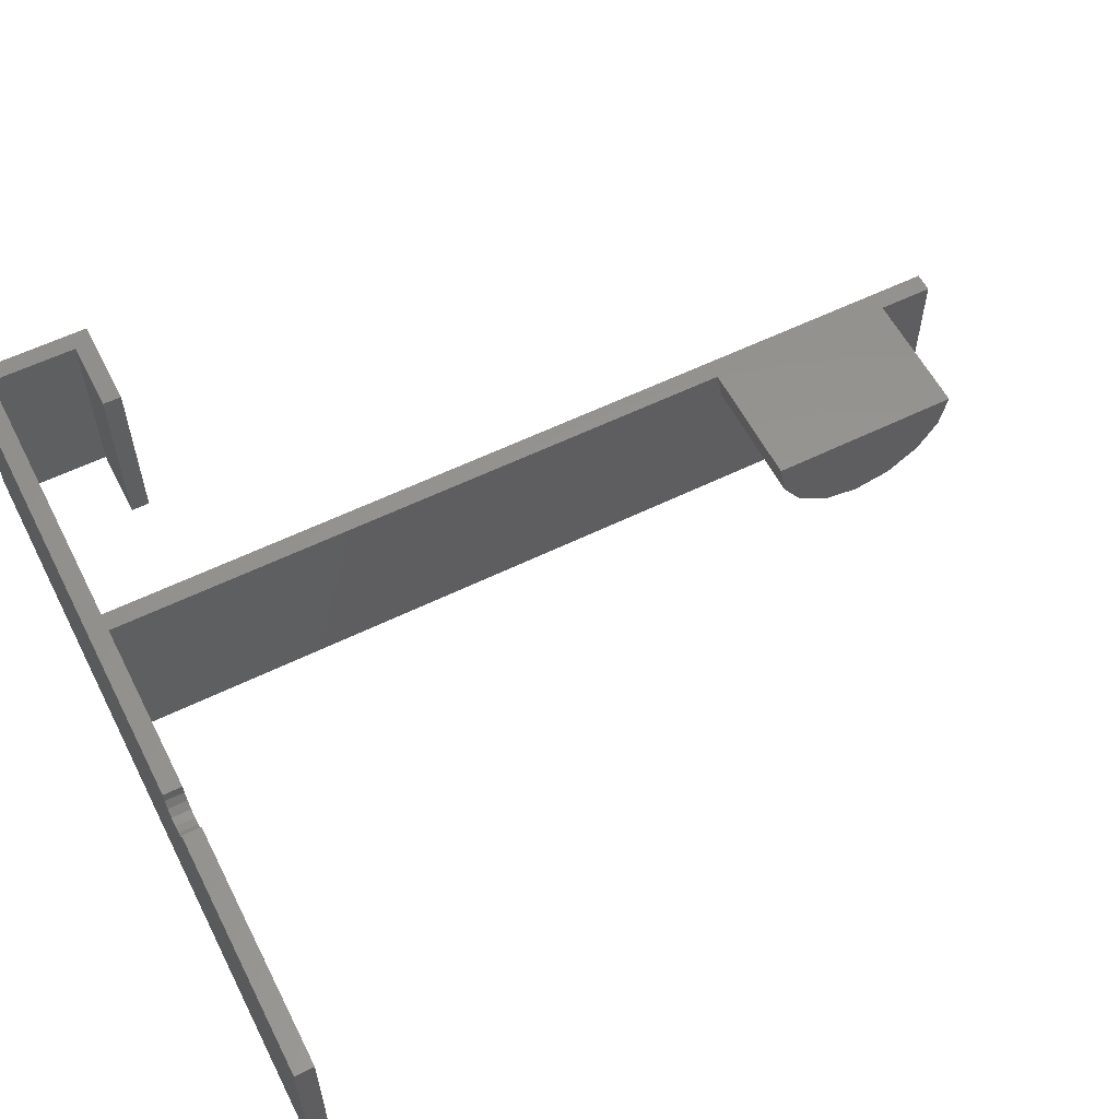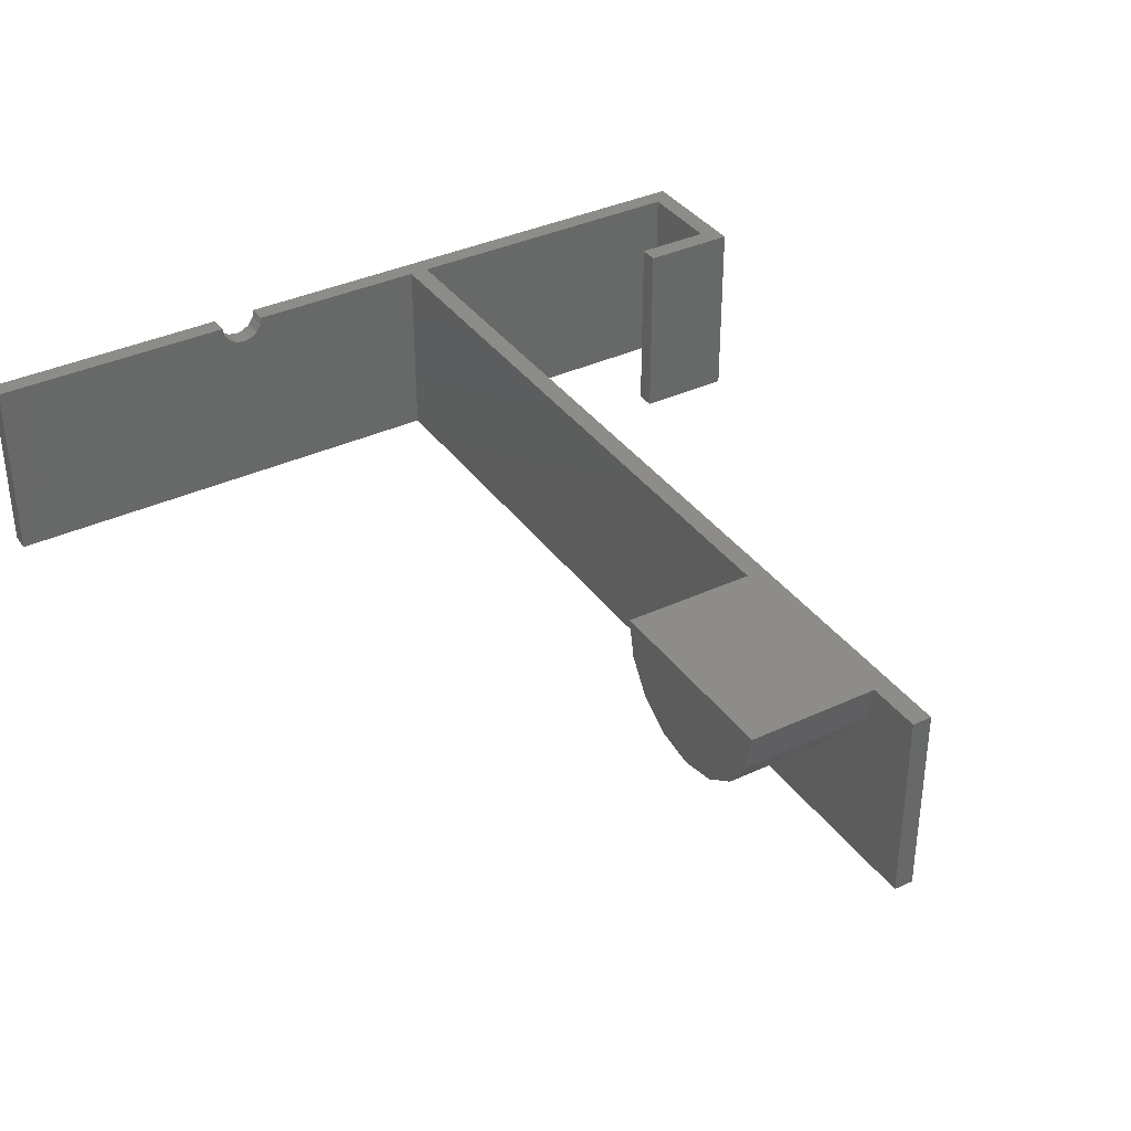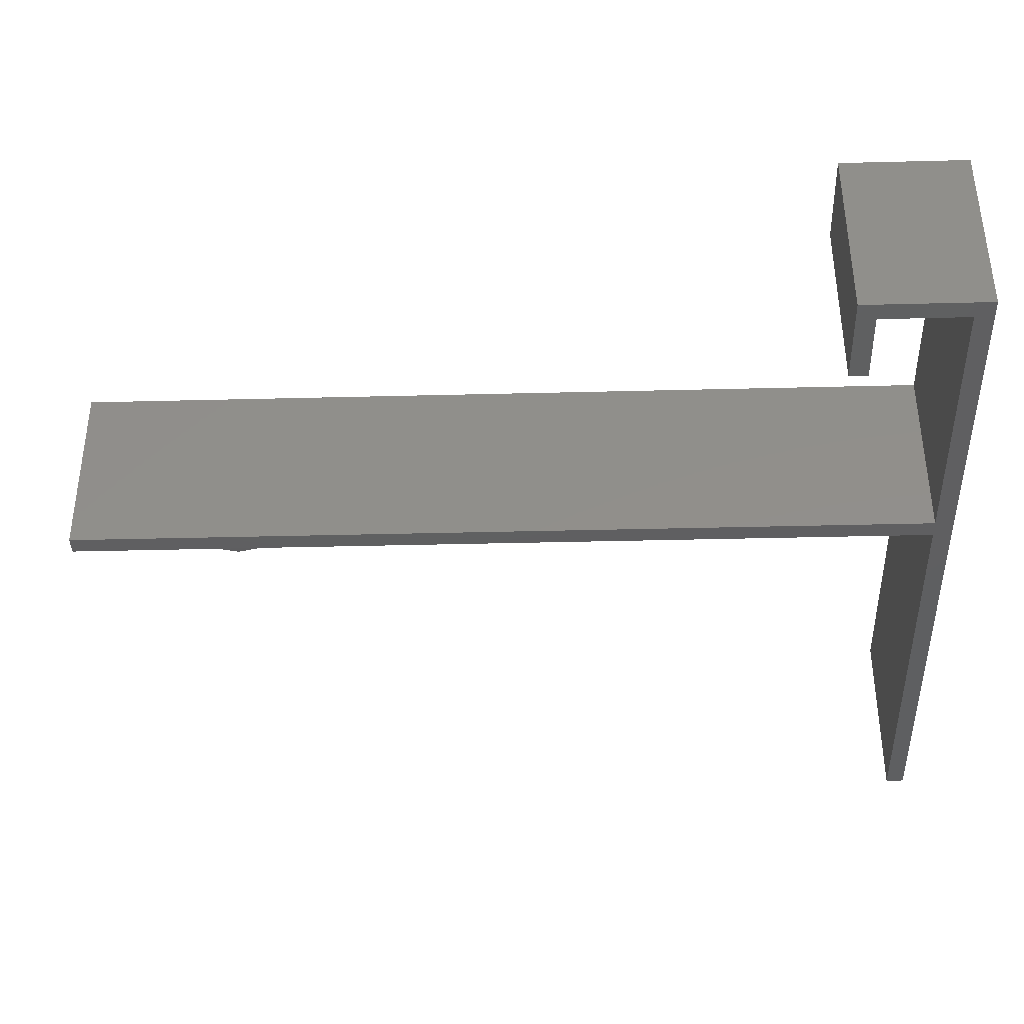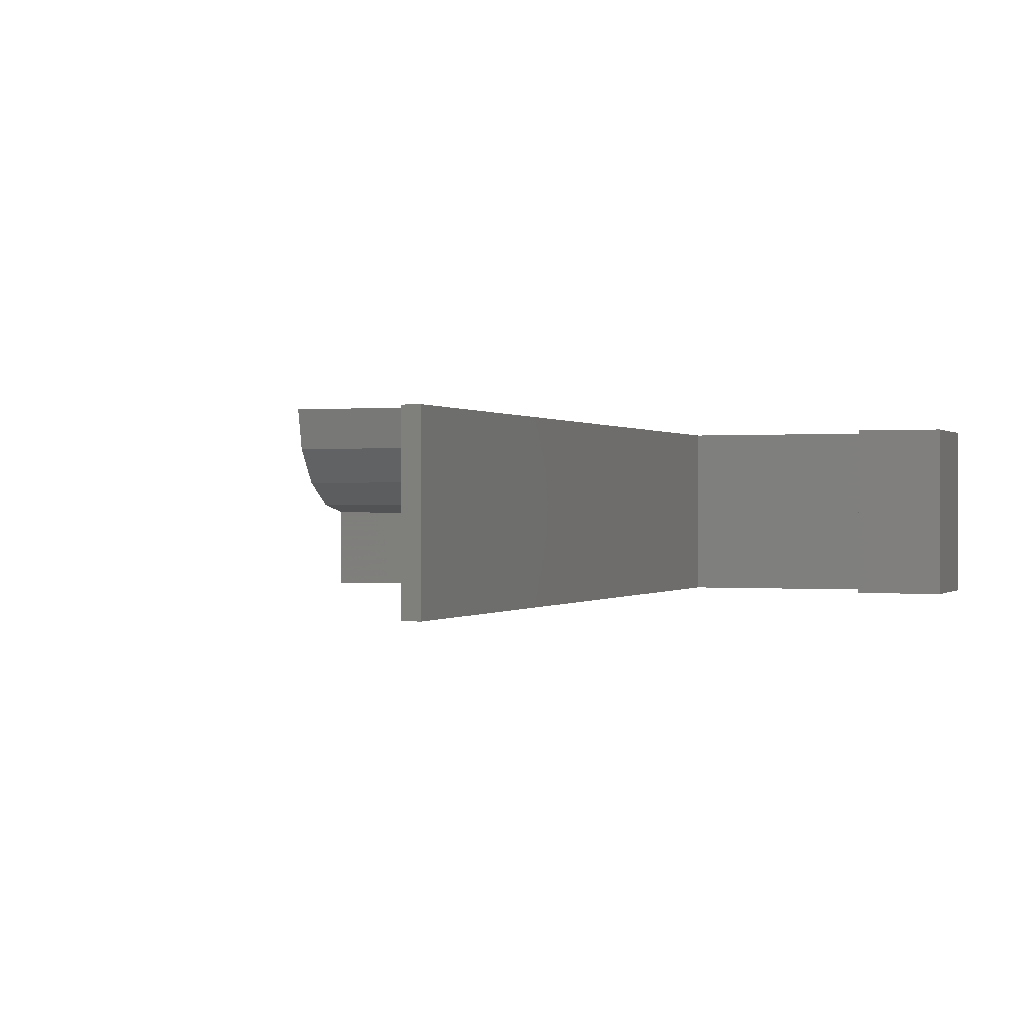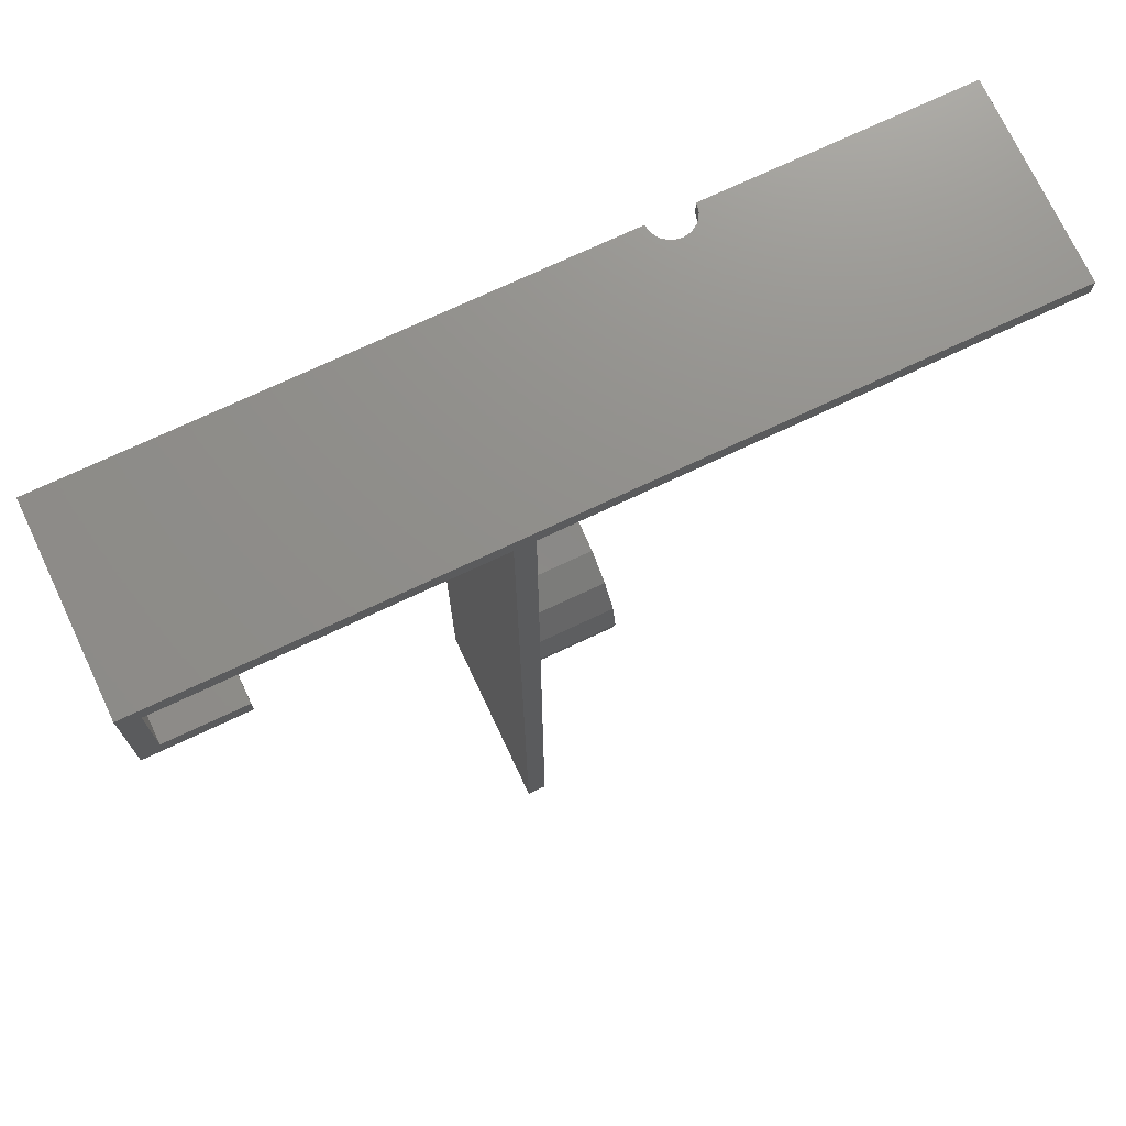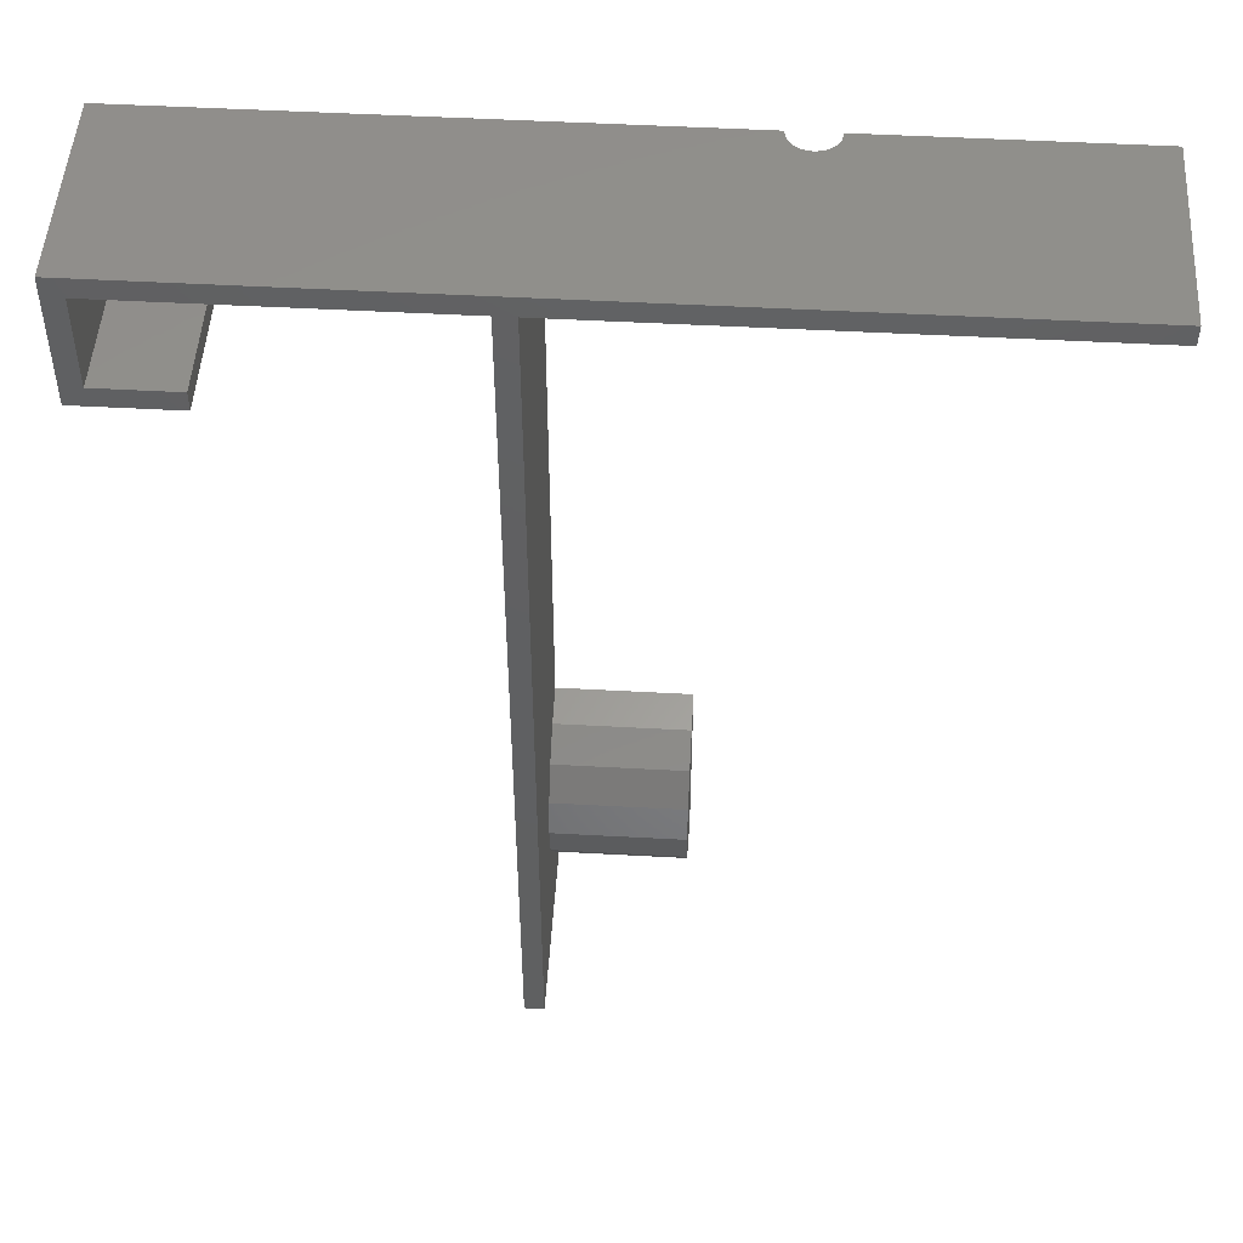
<metadata>
{"format":"stl","ext":"stl","renderer":"f3d","projection":"perspective","resolution":1024,"background":"white","views":[{"elev":57.9,"azim":63.1,"up":"+Y"},{"elev":36.5,"azim":148.8,"up":"+Y"},{"elev":-39.0,"azim":-88.2,"up":"+Y"},{"elev":0.1,"azim":-159.4,"up":"+Y"},{"elev":73.1,"azim":-25.2,"up":"+Z"},{"elev":49.5,"azim":3.5,"up":"+Z"}]}
</metadata>
<code>
# stl→obj: 60 verts, 116 faces
v 24.73 -1.339 71.5
v 64 0 71.5
v 25 0 71.5
v 64 -30 71.5
v 23.97 -2.475 71.5
v 22.84 -3.234 71.5
v 21.5 -3.5 71.5
v 20.16 -3.234 71.5
v -64 0 71.5
v 18.27 -1.339 71.5
v 18 0 71.5
v -64 -30 71.5
v 19.03 -2.475 71.5
v 64 0 68.5
v 64 -30 68.5
v 24.73 -1.339 68.5
v 25 0 68.5
v 23.97 -2.475 68.5
v 22.84 -3.234 68.5
v 21.5 -3.5 68.5
v -10.5 -30 68.5
v 20.16 -3.234 68.5
v 19.03 -2.475 68.5
v -10.5 0 68.5
v 18.27 -1.339 68.5
v 18 0 68.5
v -61 -30 68.5
v -13.5 0 68.5
v -13.5 -30 68.5
v -61 0 68.5
v -13.5 -30 -71.5
v -10.5 -30 -71.5
v -61 -30 54.5
v -64 -30 51.5
v -49 -30 51.5
v -49 -30 54.5
v -61 0 54.5
v -64 0 51.5
v -49 0 51.5
v -49 0 54.5
v -13.5 0 -71.5
v -10.5 -5.74 -34.14
v -10.5 0 -33
v -10.5 -10.61 -37.39
v -10.5 -13.86 -42.26
v -10.5 -5.74 -61.86
v -10.5 0 -71.5
v -10.5 0 -63
v -10.5 -10.61 -58.61
v -10.5 -13.86 -53.74
v -10.5 -15 -48
v 9.5 -5.74 -34.14
v 9.5 0 -33
v 9.5 -5.74 -61.86
v 9.5 -10.61 -58.61
v 9.5 -15 -48
v 9.5 -13.86 -53.74
v 9.5 0 -63
v 9.5 -10.61 -37.39
v 9.5 -13.86 -42.26
f 1 2 3
f 2 1 4
f 5 4 1
f 6 4 5
f 7 4 6
f 8 4 7
f 9 10 11
f 12 10 9
f 10 12 13
f 13 12 8
f 8 12 4
f 4 14 2
f 14 4 15
f 16 14 15
f 14 16 17
f 15 18 16
f 15 19 18
f 15 20 19
f 21 20 15
f 20 21 22
f 21 23 22
f 24 23 21
f 23 24 25
f 25 24 26
f 27 28 29
f 28 27 30
f 31 21 29
f 21 31 32
f 29 12 27
f 12 33 27
f 34 33 12
f 35 33 34
f 33 35 36
f 21 12 29
f 12 21 4
f 4 21 15
f 10 26 11
f 26 10 25
f 16 3 17
f 3 16 1
f 13 25 10
f 25 13 23
f 19 7 6
f 7 19 20
f 22 13 8
f 13 22 23
f 20 8 7
f 8 20 22
f 18 6 5
f 6 18 19
f 18 1 16
f 1 18 5
f 27 37 30
f 37 27 33
f 34 9 38
f 9 34 12
f 34 39 35
f 39 34 38
f 37 36 40
f 36 37 33
f 36 39 40
f 39 36 35
f 31 28 41
f 28 31 29
f 24 42 43
f 21 42 24
f 42 21 44
f 44 21 45
f 32 45 21
f 46 47 48
f 32 46 49
f 46 32 47
f 50 32 49
f 51 32 50
f 45 32 51
f 31 47 32
f 47 31 41
f 43 52 53
f 52 43 42
f 49 54 55
f 54 49 46
f 50 56 51
f 56 50 57
f 49 57 50
f 57 49 55
f 46 58 54
f 58 46 48
f 52 58 53
f 52 54 58
f 59 54 52
f 59 55 54
f 60 55 59
f 60 57 55
f 57 60 56
f 51 60 45
f 60 51 56
f 45 59 44
f 59 45 60
f 42 59 52
f 59 42 44
f 53 58 43
f 40 39 37
f 43 28 24
f 48 43 58
f 41 43 48
f 41 48 47
f 43 41 28
f 24 11 26
f 28 11 24
f 11 28 9
f 30 9 28
f 37 9 30
f 37 38 9
f 38 37 39
f 14 3 2
f 3 14 17

</code>
